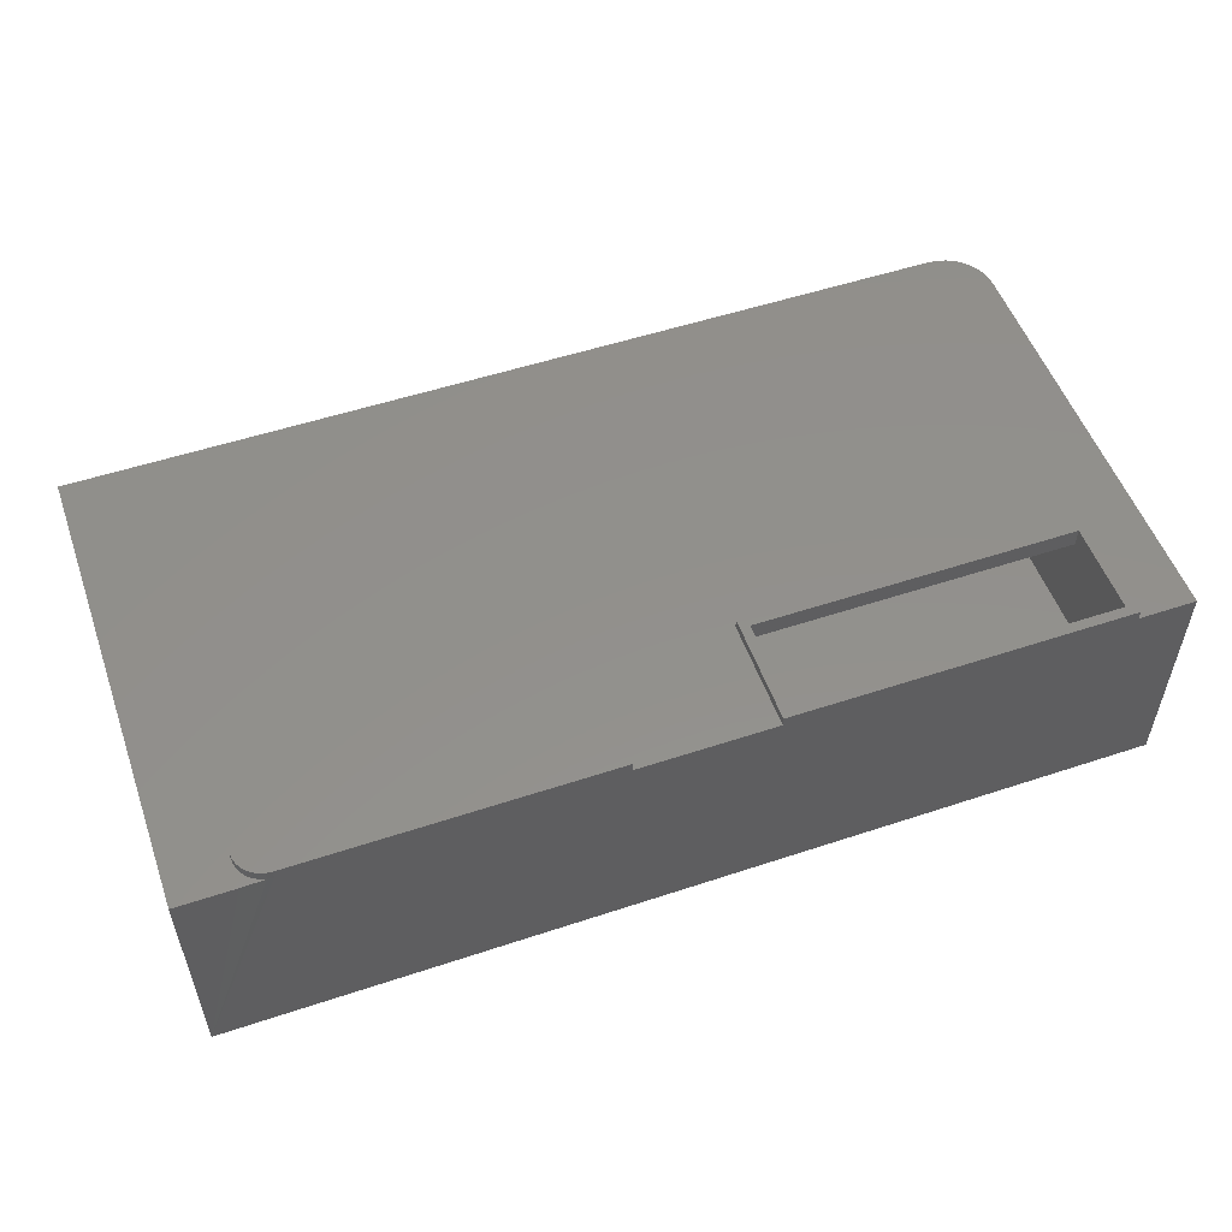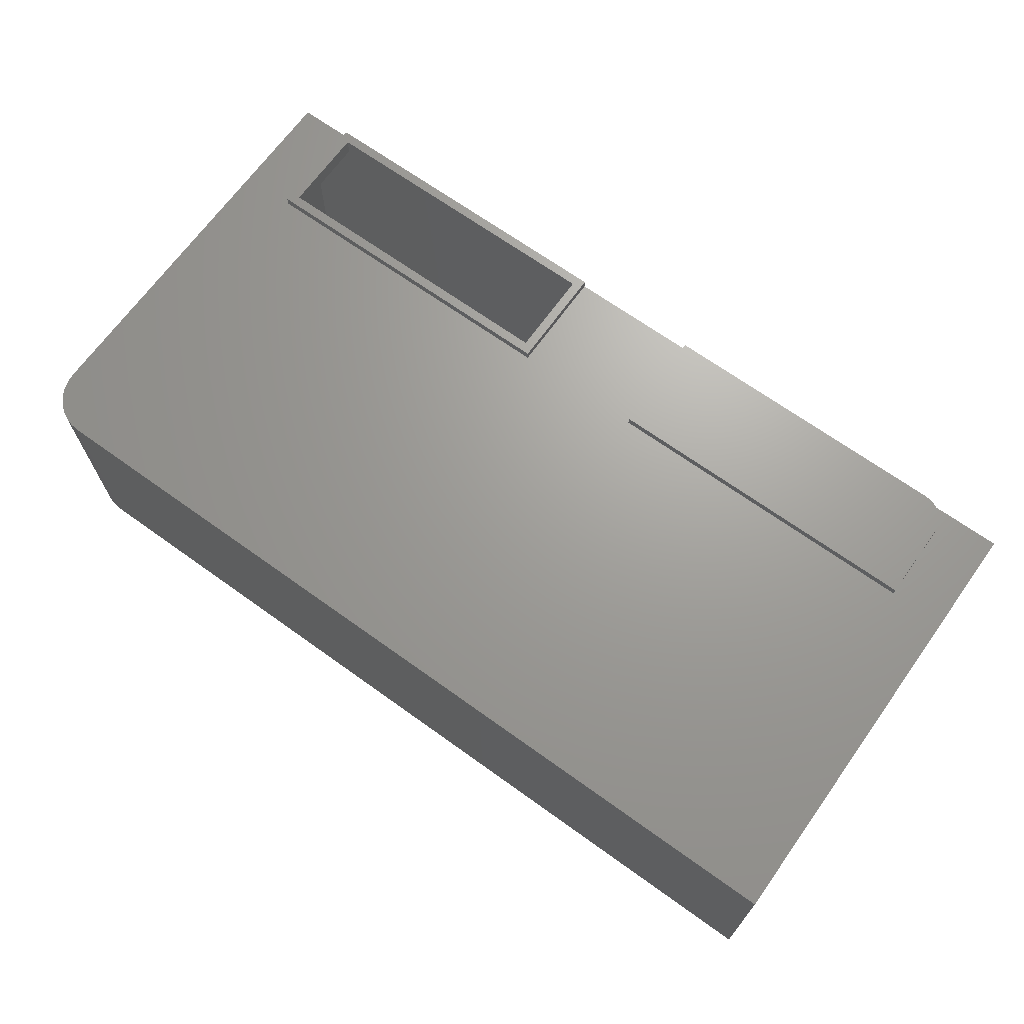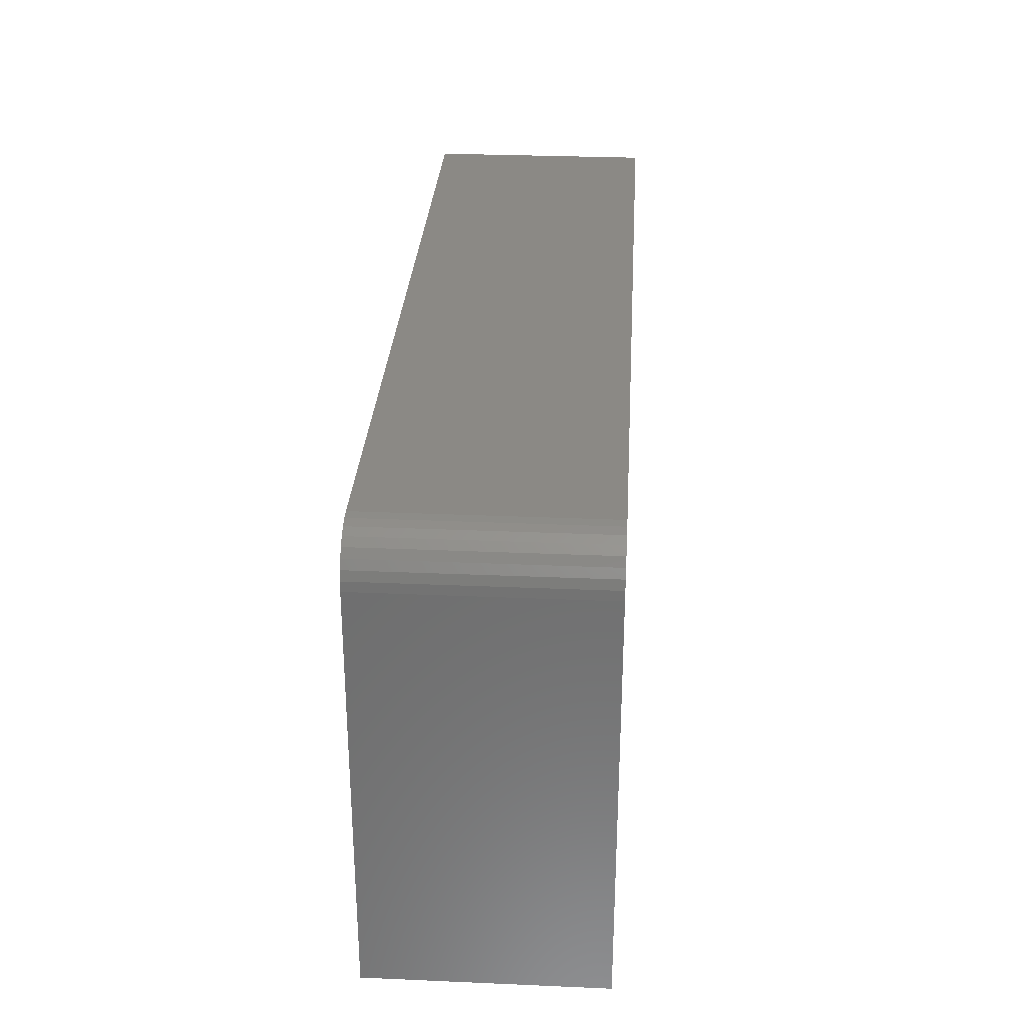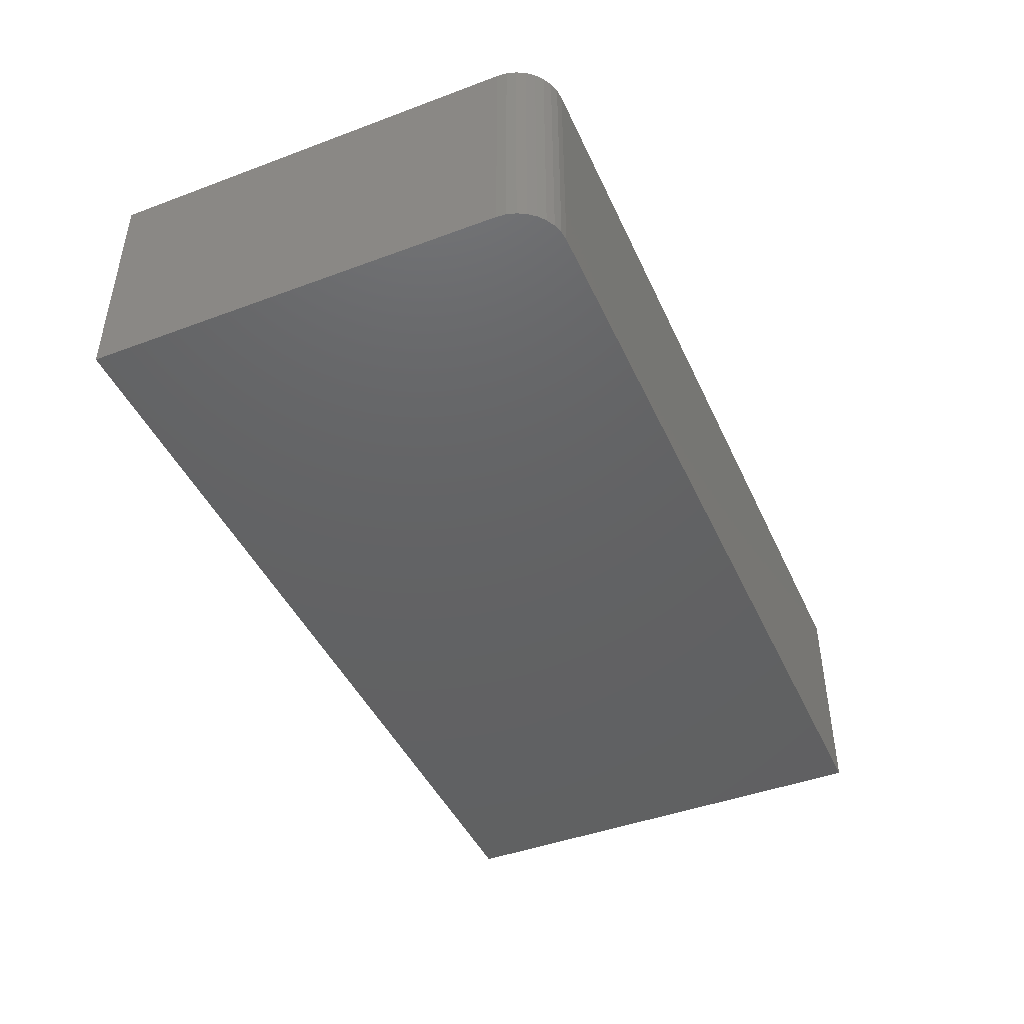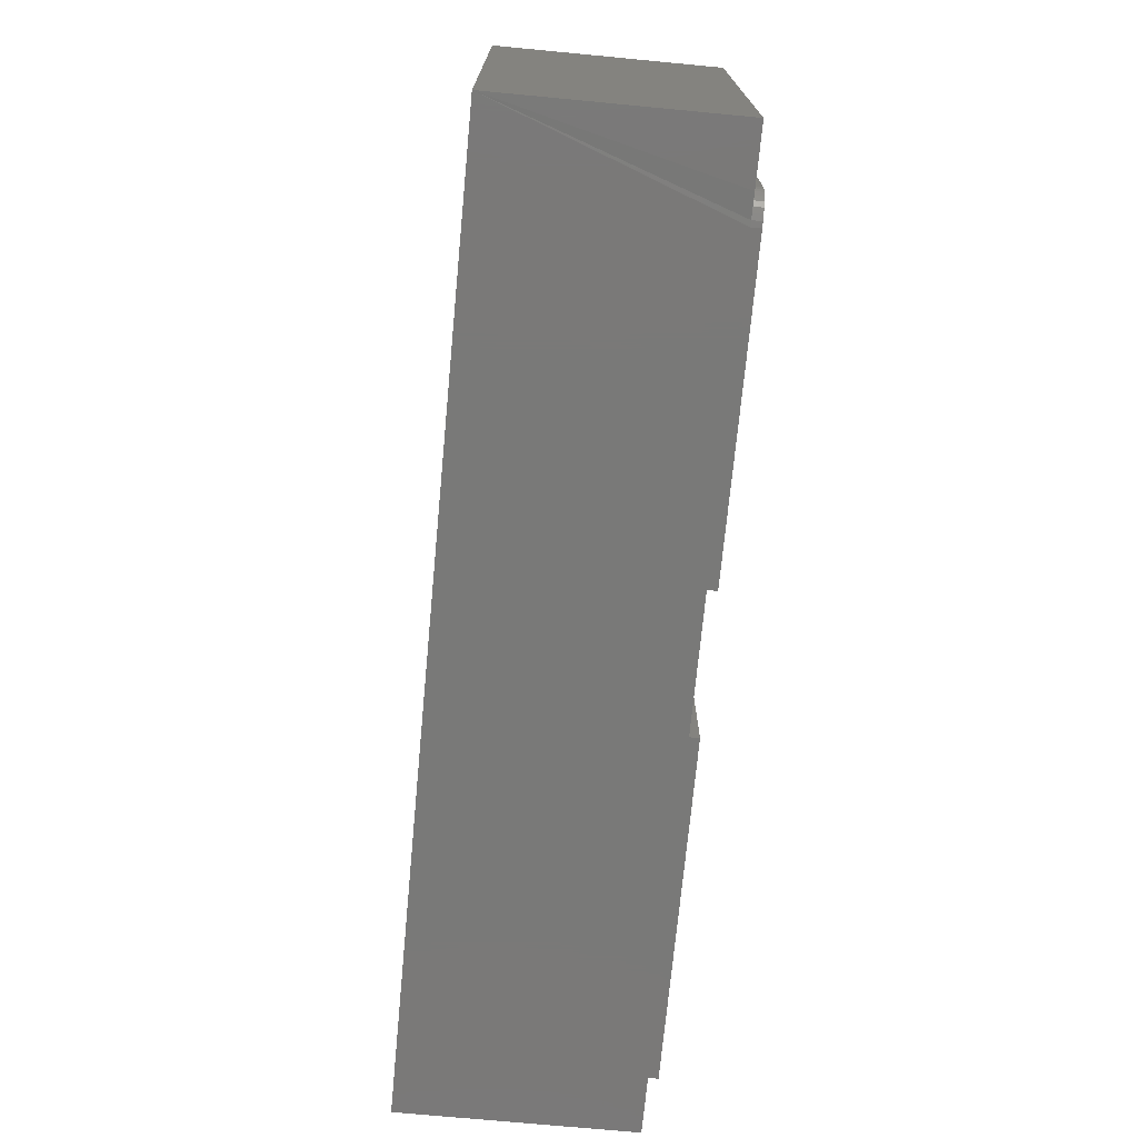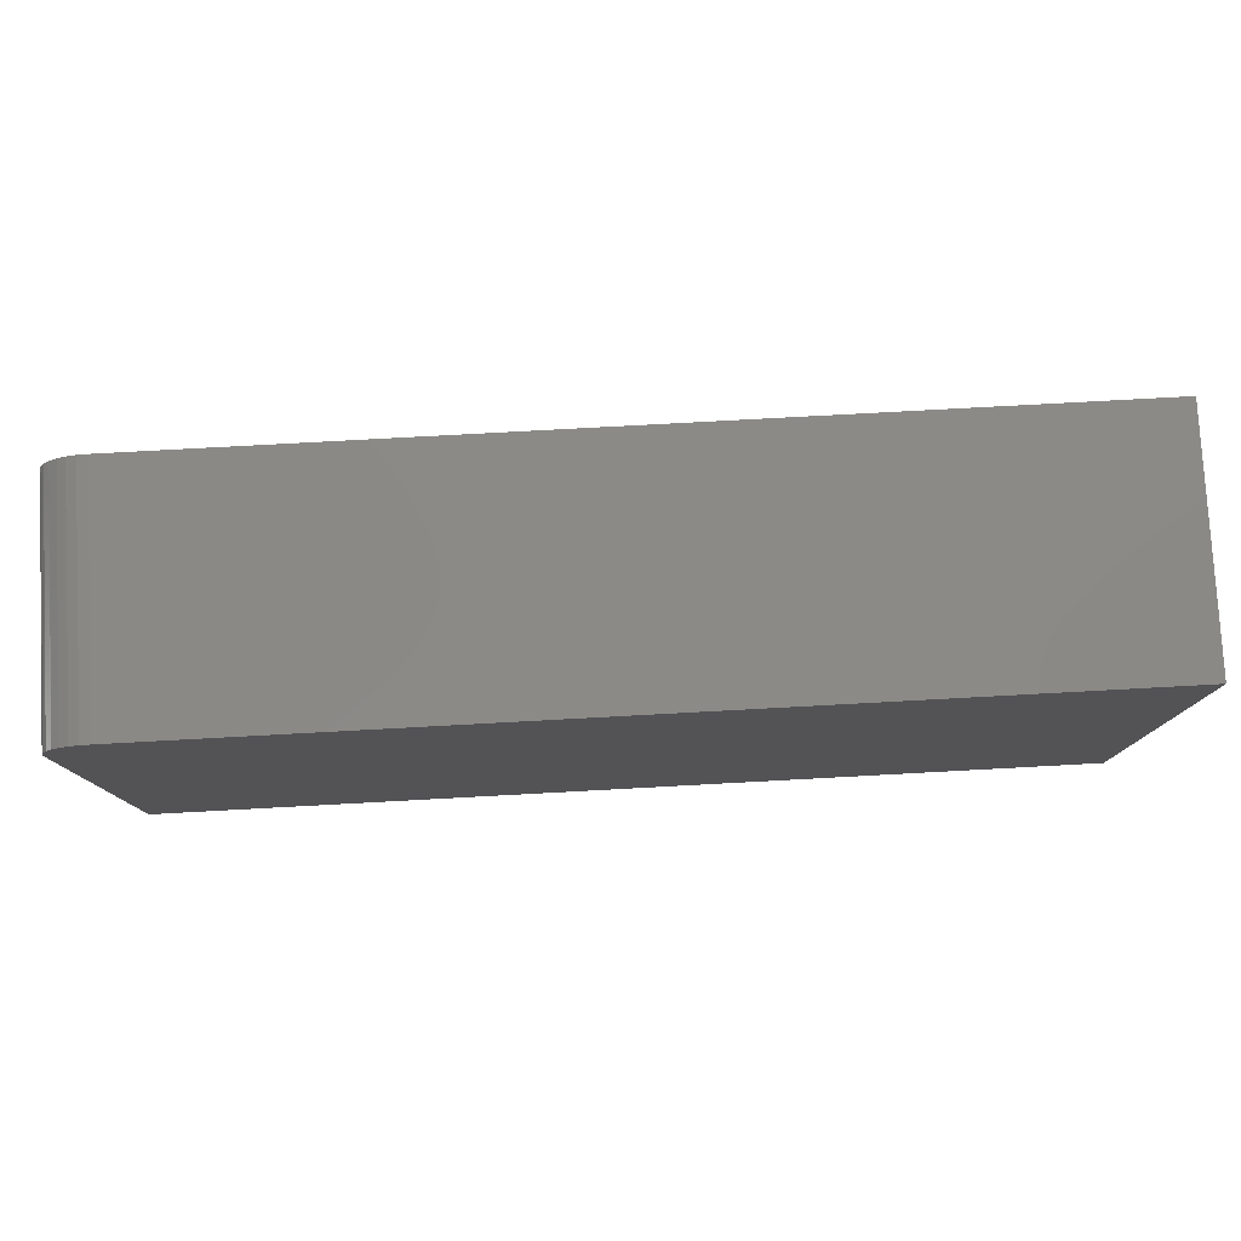
<metadata>
{"format":"stl","ext":"stl","renderer":"f3d","projection":"perspective","resolution":1024,"background":"white","views":[{"elev":53.4,"azim":160.5,"up":"+Y"},{"elev":68.4,"azim":35.7,"up":"+Y"},{"elev":29.8,"azim":-86.4,"up":"+Z"},{"elev":-44.5,"azim":-66.5,"up":"+Y"},{"elev":-72.1,"azim":84.6,"up":"+Z"},{"elev":79.0,"azim":-3.1,"up":"+Z"}]}
</metadata>
<code>
# stl→obj: 122 verts, 240 faces
v -0.6562 0.01562 -3.349e-17
v -0.6406 0.01562 0.01562
v -0.1094 0.01562 0
v -0.125 0.01562 0.01562
v -0.1094 0.01562 0.1785
v -0.125 0.01562 0.1628
v -0.6562 0.01562 0.1785
v -0.6406 0.01562 0.1628
v 0.007895 -0.3594 0.01562
v 0.007895 -0.01562 0.01562
v -0.125 -0.01562 0.01562
v -0.6406 -0.01562 0.01562
v -0.7344 -0.01562 0.01562
v -0.7344 -0.3594 0.01562
v -0.6406 -0.01562 0.1628
v -0.125 -0.01562 0.1628
v 0.7344 -0.3594 0.01562
v 0.7344 -0.01562 0.01562
v 0.6562 -0.01562 0.01562
v 0.6155 -0.01562 0.01623
v 0.6094 -0.01562 0.01562
v 0.125 -0.01562 0.01562
v 0.125 -4.163e-17 0.01562
v 0.6094 1.214e-17 0.01562
v 0.7344 -0.3594 0.7423
v 0.7344 -0.01562 0.7423
v 0.007895 -0.3594 0.7423
v -0.6719 -0.3594 0.7423
v 0.007895 -0.01562 0.7423
v -0.6719 -0.01562 0.7423
v -0.7344 -0.3594 0.6798
v -0.7344 -0.01562 0.6798
v -0.7332 -0.3594 0.692
v -0.7296 -0.3594 0.7037
v -0.7238 -0.3594 0.7145
v -0.7161 -0.3594 0.724
v -0.7066 -0.3594 0.7317
v -0.6958 -0.3594 0.7375
v -0.6841 -0.3594 0.7411
v -0.7161 -0.01562 0.724
v -0.7238 -0.01562 0.7145
v -0.7296 -0.01562 0.7037
v -0.7332 -0.01562 0.692
v -0.7066 -0.01562 0.7317
v -0.6958 -0.01562 0.7375
v -0.6841 -0.01562 0.7411
v 0.125 5.898e-17 0.1628
v 0.125 -0.01562 0.1628
v 0.6406 1.735e-18 0.1628
v 0.6406 -0.01562 0.1628
v 0.6406 -0.01562 0.04688
v 0.64 -0.01562 0.04078
v 0.6382 -0.01562 0.03492
v 0.6354 -0.01562 0.02951
v 0.6315 -0.01562 0.02478
v 0.6267 -0.01562 0.02089
v 0.6213 -0.01562 0.018
v 0.6406 -5.378e-17 0.04688
v 0.6382 -8.327e-17 0.03492
v 0.64 -8.327e-17 0.04078
v 0.6354 -8.327e-17 0.02951
v 0.6213 -8.327e-17 0.018
v 0.6267 -8.327e-17 0.02089
v 0.6315 -8.327e-17 0.02478
v 0.6155 -8.327e-17 0.01623
v -0.1094 0 -3.923e-17
v 0.007895 8.414e-17 -4.641e-17
v 0.007895 -0.375 -4.641e-17
v -0.6562 1.041e-17 -5.741e-18
v -0.75 -0.375 0
v -0.75 0 0
v 0.007895 8.414e-17 0.7579
v -0.6871 6.981e-18 0.7564
v -0.6719 8.674e-18 0.7579
v -0.75 4.621e-33 0.6798
v 0.1094 6.072e-17 0.1785
v -0.1094 0 0.1785
v -0.6562 3.036e-17 0.1785
v 0.75 1.665e-16 0.7579
v 0.75 1.665e-16 -9.185e-17
v 0.6562 1.561e-16 0.04688
v 0.6562 0 0.1785
v 0.6562 1.561e-16 -8.611e-17
v 0.6425 1.546e-16 0.01373
v 0.6484 1.552e-16 0.02083
v 0.6527 1.557e-16 0.02894
v 0.6553 1.56e-16 0.03773
v -0.7485 1.667e-19 0.695
v -0.7441 6.602e-19 0.7097
v -0.7368 1.462e-18 0.7232
v -0.7271 2.54e-18 0.735
v -0.7153 3.855e-18 0.7447
v -0.7018 5.354e-18 0.7519
v 0.6185 1.519e-16 0.0009007
v 0.6273 1.529e-16 0.003568
v 0.6354 1.538e-16 0.0079
v 0.1094 9.541e-17 -5.262e-17
v 0.6425 0.01562 0.01373
v 0.6527 0.01562 0.02894
v 0.6484 0.01562 0.02083
v 0.1094 0.01562 0.1785
v 0.6562 0.01562 0.1785
v 0.6562 0.01562 0.04688
v 0.6553 0.01562 0.03773
v 0.1094 0.01562 -3.349e-17
v 0.6354 0.01562 0.0079
v 0.6273 0.01562 0.003568
v 0.6185 0.01562 0.0009007
v 0.6094 0.01562 -2.87e-18
v 0.75 -0.375 -9.185e-17
v 0.6094 1.509e-16 -8.324e-17
v -0.6719 -0.375 0.7579
v -0.6871 -0.375 0.7564
v 0.007895 -0.375 0.7579
v -0.75 -0.375 0.6798
v 0.75 -0.375 0.7579
v -0.7018 -0.375 0.7519
v -0.7153 -0.375 0.7447
v -0.7271 -0.375 0.735
v -0.7368 -0.375 0.7232
v -0.7441 -0.375 0.7097
v -0.7485 -0.375 0.695
f 1 2 3
f 3 2 4
f 3 4 5
f 5 4 6
f 5 6 7
f 7 6 8
f 7 8 1
f 1 8 2
f 9 10 11
f 9 11 12
f 9 12 13
f 9 13 14
f 12 11 2
f 2 11 4
f 2 8 12
f 12 8 15
f 8 6 15
f 15 6 16
f 6 4 16
f 16 4 11
f 17 18 19
f 17 19 20
f 17 20 21
f 17 21 22
f 17 22 10
f 17 10 9
f 22 21 23
f 23 21 24
f 17 25 18
f 18 25 26
f 27 28 29
f 29 28 30
f 25 27 26
f 26 27 29
f 31 14 32
f 32 14 13
f 28 27 9
f 28 9 14
f 28 14 31
f 28 31 33
f 28 33 34
f 28 34 35
f 28 35 36
f 28 36 37
f 28 37 38
f 28 38 39
f 27 25 9
f 9 25 17
f 40 35 41
f 41 35 34
f 41 34 42
f 42 34 33
f 42 33 43
f 43 33 31
f 43 31 32
f 35 40 36
f 36 40 44
f 36 44 37
f 37 44 45
f 37 45 38
f 38 45 46
f 38 46 39
f 39 46 30
f 39 30 28
f 23 47 22
f 22 47 48
f 47 49 48
f 48 49 50
f 30 46 12
f 30 12 15
f 30 15 16
f 30 16 29
f 50 51 19
f 50 19 18
f 50 18 26
f 50 26 29
f 50 29 48
f 10 22 48
f 10 48 29
f 10 29 16
f 10 16 11
f 12 46 45
f 12 45 44
f 12 44 40
f 12 40 41
f 12 41 42
f 12 42 43
f 12 43 32
f 12 32 13
f 19 51 52
f 19 52 53
f 19 53 54
f 19 54 55
f 19 55 56
f 19 56 57
f 19 57 20
f 49 58 50
f 50 58 51
f 49 59 58
f 59 60 58
f 61 62 63
f 63 64 61
f 47 23 24
f 47 24 65
f 47 65 49
f 65 62 61
f 65 61 59
f 65 59 49
f 55 63 56
f 56 63 62
f 56 62 57
f 57 62 65
f 57 65 20
f 20 65 24
f 20 24 21
f 63 55 64
f 64 55 54
f 64 54 61
f 61 54 53
f 61 53 59
f 59 53 52
f 59 52 60
f 60 52 51
f 60 51 58
f 66 67 68
f 66 68 69
f 66 69 1
f 66 1 3
f 70 71 68
f 68 71 69
f 72 73 74
f 75 76 77
f 75 77 78
f 75 78 69
f 75 69 71
f 79 80 81
f 79 81 82
f 79 82 73
f 79 73 72
f 80 83 84
f 80 84 85
f 80 85 86
f 80 86 87
f 80 87 81
f 82 76 75
f 82 75 88
f 82 88 89
f 82 89 90
f 82 90 91
f 82 91 92
f 82 92 93
f 82 93 73
f 83 94 95
f 83 95 96
f 83 96 84
f 97 67 76
f 76 67 66
f 76 66 77
f 5 77 3
f 3 77 66
f 7 78 5
f 5 78 77
f 1 69 7
f 7 69 78
f 98 99 100
f 101 102 103
f 101 103 104
f 101 104 105
f 104 99 98
f 104 98 106
f 104 106 107
f 104 107 108
f 104 108 109
f 104 109 105
f 102 82 103
f 103 82 81
f 110 68 67
f 110 67 97
f 110 97 111
f 110 111 94
f 110 94 83
f 110 83 80
f 97 105 111
f 111 105 109
f 112 113 114
f 115 70 68
f 110 116 114
f 110 114 113
f 110 113 117
f 110 117 118
f 110 118 119
f 110 119 120
f 110 120 121
f 110 121 122
f 110 122 115
f 110 115 68
f 111 109 94
f 94 109 108
f 94 108 95
f 95 108 107
f 95 107 96
f 96 107 106
f 96 106 84
f 84 106 98
f 84 98 85
f 85 98 100
f 85 100 86
f 86 100 99
f 86 99 87
f 87 99 104
f 87 104 81
f 81 104 103
f 101 76 102
f 102 76 82
f 105 97 101
f 101 97 76
f 115 75 70
f 70 75 71
f 114 72 112
f 112 72 74
f 75 115 88
f 88 115 122
f 88 122 89
f 89 122 121
f 89 121 90
f 90 121 120
f 90 120 91
f 91 120 119
f 91 119 92
f 92 119 118
f 92 118 93
f 93 118 117
f 93 117 73
f 73 117 113
f 73 113 74
f 74 113 112
f 116 79 114
f 114 79 72
f 110 80 116
f 116 80 79

</code>
